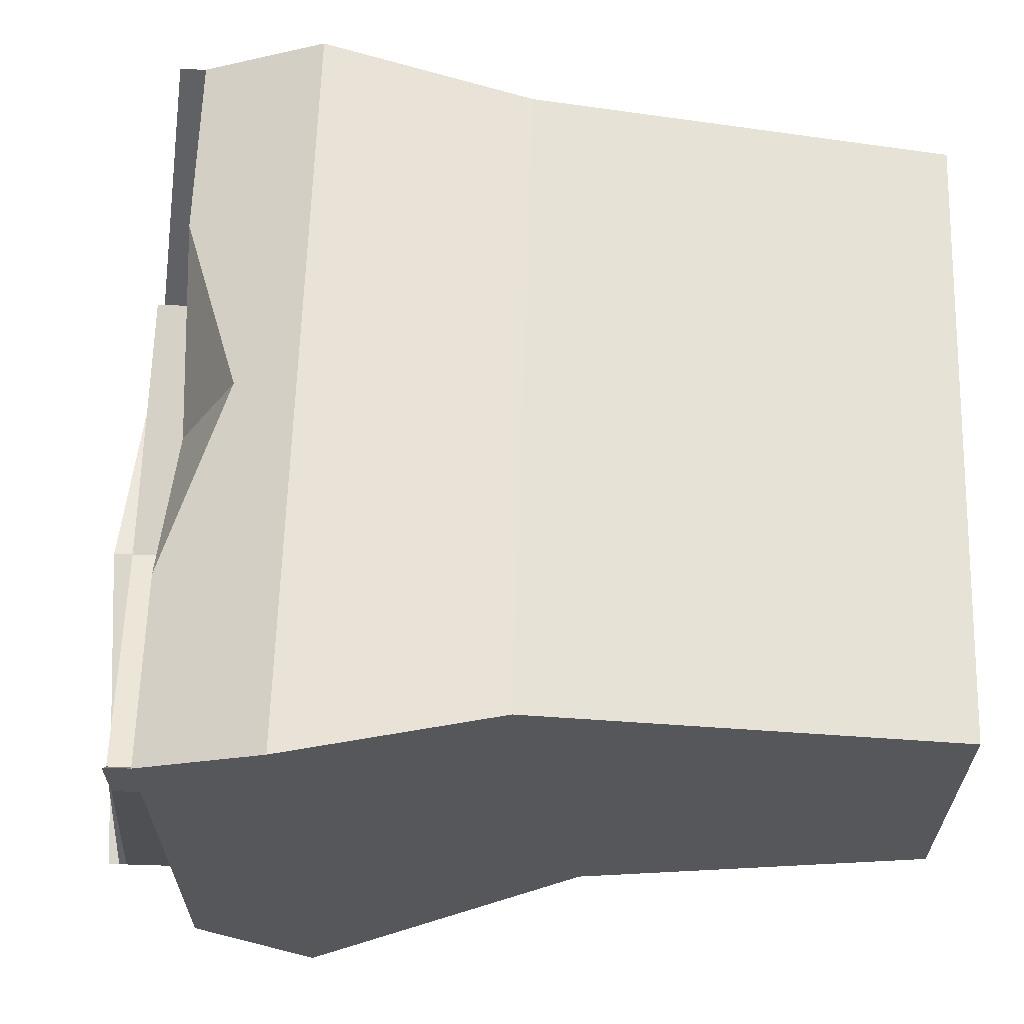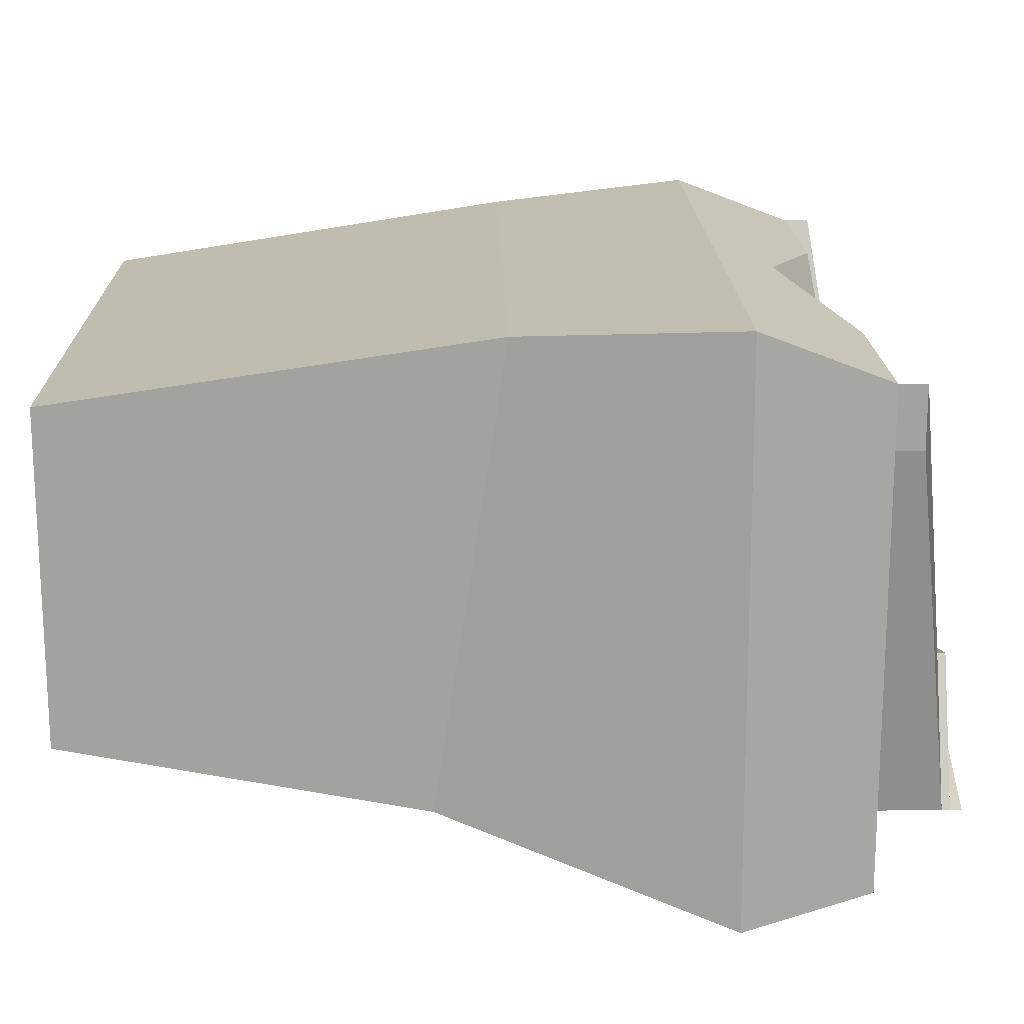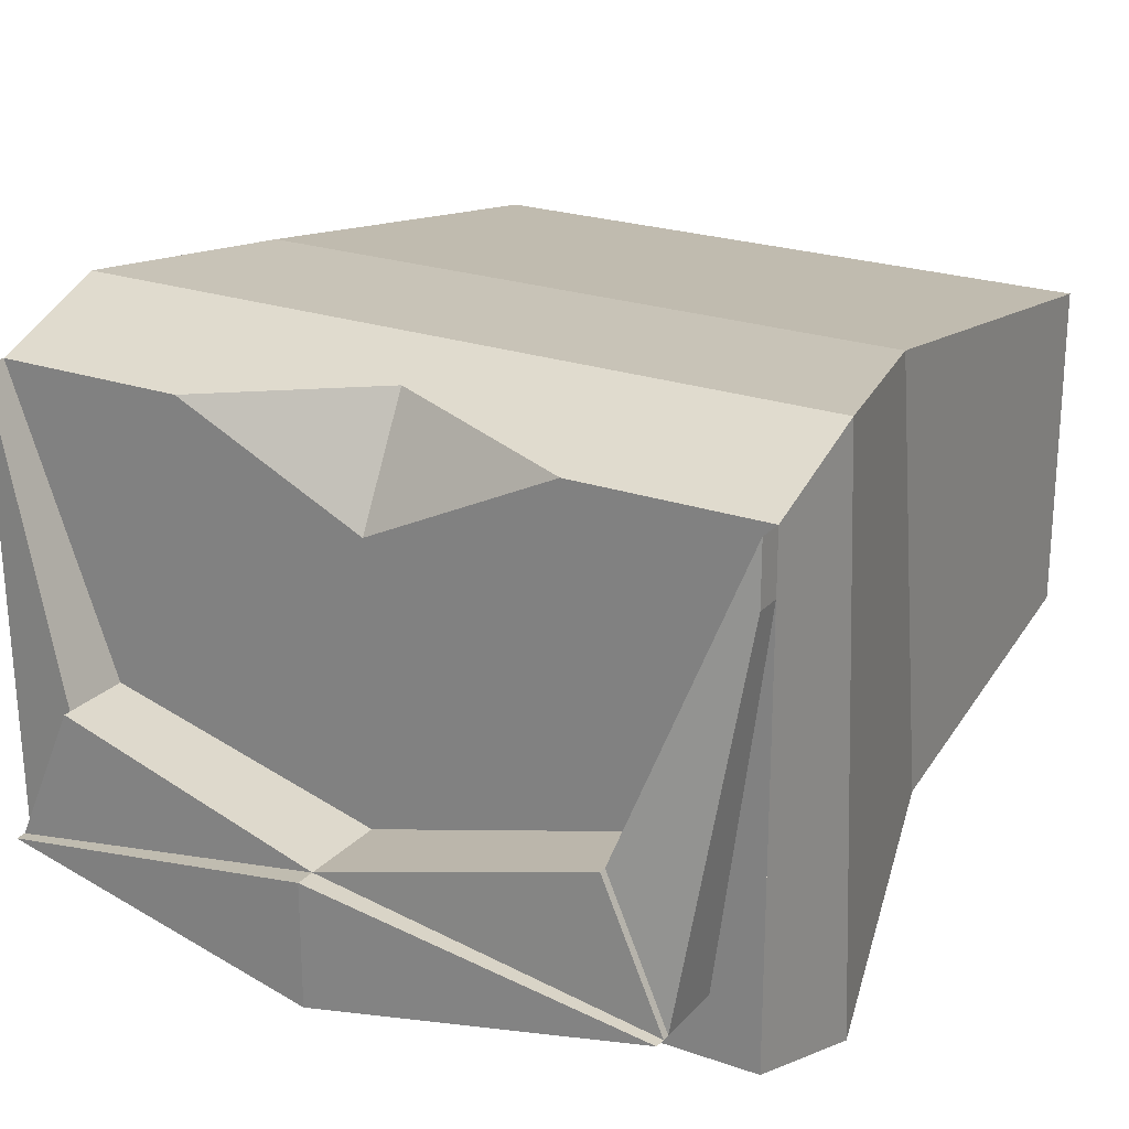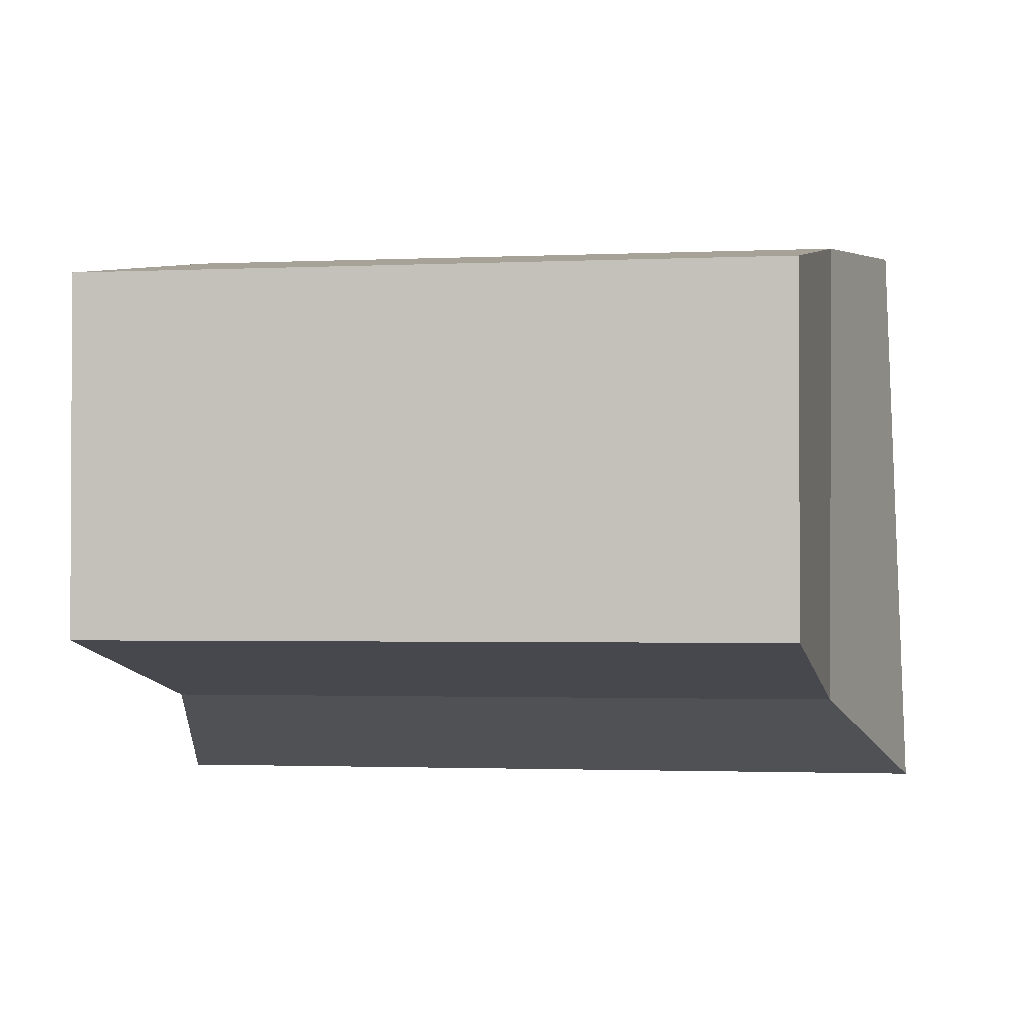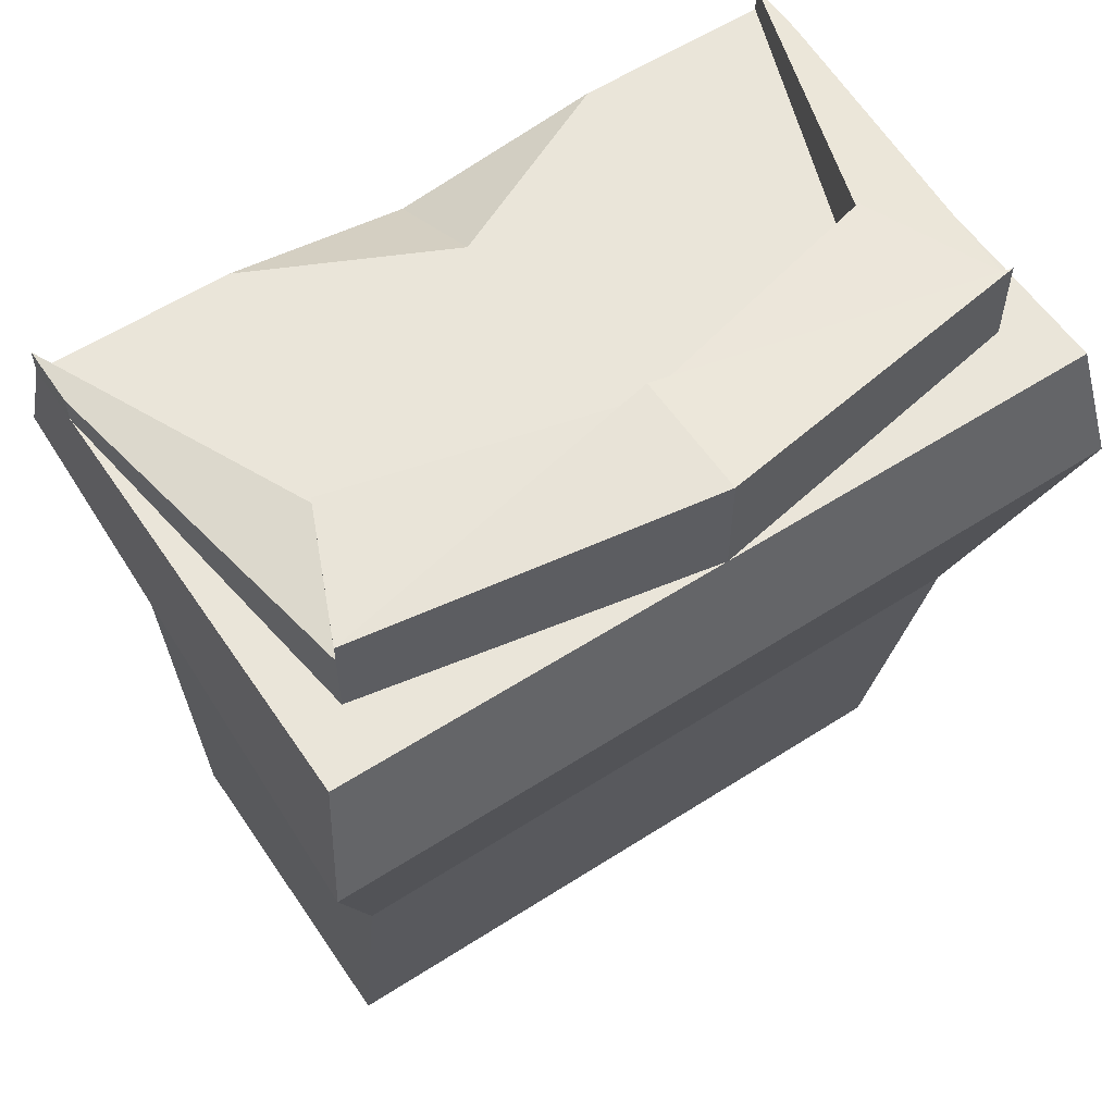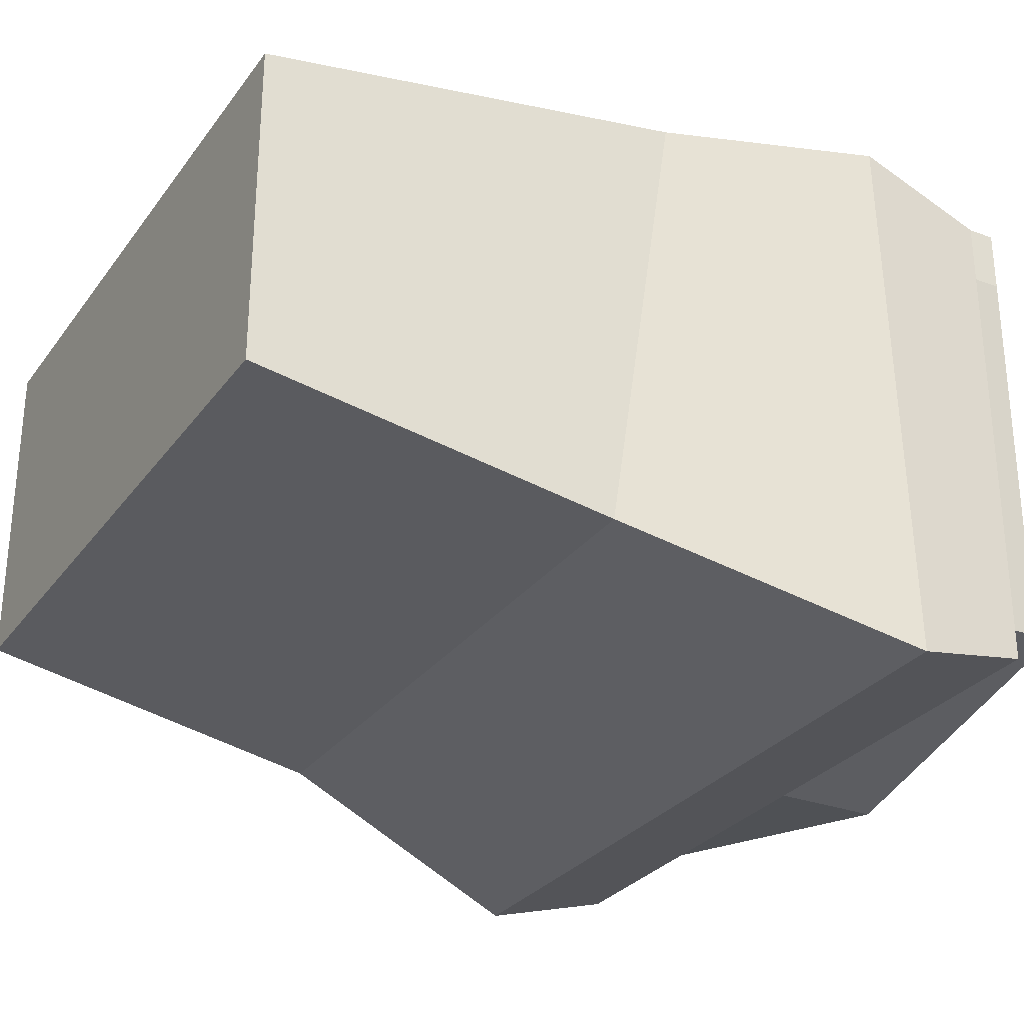
<metadata>
{"format":"obj","ext":"obj","renderer":"f3d","projection":"perspective","resolution":1024,"background":"white","views":[{"elev":63.6,"azim":-88.2,"up":"+Z"},{"elev":17.5,"azim":88.7,"up":"+Z"},{"elev":23.0,"azim":-149.2,"up":"+Z"},{"elev":-1.8,"azim":9.9,"up":"+Z"},{"elev":57.8,"azim":146.3,"up":"+Y"},{"elev":-28.9,"azim":60.9,"up":"+Z"}]}
</metadata>
<code>
o Cube.003
v 0.8977 0.9773 -0.4548
v 0.8977 0.9773 0.6907
v 0.7811 0.1835 0.7661
v 0.8999 0.6835 0.8031
v 0.7811 0.01767 -0.3055
v 0.9452 0.6835 -0.5245
v 0.6437 0.9773 0.006542
v 0.8977 0.9773 0.5475
v 0.7831 0.9773 -0.3116
v 0.4488 0.9773 0.6907
v -0.8977 0.9773 -0.4548
v -0.8977 0.9773 0.6907
v 0 0.9773 -0.4548
v -0.7811 0.1835 0.7661
v 0 0.1835 0.7661
v 0 0.6835 0.8031
v -0.8999 0.6835 0.8031
v -0.7811 0.01767 -0.3055
v -0.9452 0.6835 -0.5245
v 0 0.01767 -0.3055
v 0 0.6835 -0.5245
v 0 0.9773 -0.1684
v -0.6437 0.9773 0.006542
v -0.8977 0.9773 0.5475
v -0.7831 0.9773 -0.3116
v -0.4488 0.9773 0.6907
v 0 0.8304 0.7469
v 0 0.9773 0.4759
f 16 15 3 4
f 1 6 21 13
f 22 28 10 2 7
f 4 3 5 6
f 6 5 20 21
f 4 2 10 27 16
f 8 1 9
f 13 9 1
f 1 2 4 6
f 27 10 28
f 16 17 14 15
f 11 13 21 19
f 22 23 12 26 28
f 17 19 18 14
f 19 21 20 18
f 17 16 27 26 12
f 24 25 11
f 13 11 25
f 11 19 17 12
f 27 28 26
o Cube.002
v 0.7585 -0.8165 -0.1566
v 0.7585 -0.8165 0.6148
v 0.7811 0.1835 0.7661
v 0.7811 0.01767 -0.3055
v -0.7585 -0.8165 -0.1566
v -0.7585 -0.8165 0.6148
v 0 -0.8165 0.6148
v 0 -0.8165 -0.1566
v -0.7811 0.1835 0.7661
v 0 0.1835 0.7661
v -0.7811 0.01767 -0.3055
v 0 0.01767 -0.3055
f 29 30 35 36
f 35 30 31 38
f 29 32 31 30
f 36 40 32 29
f 33 36 35 34
f 35 38 37 34
f 33 34 37 39
f 36 33 39 40
o Cube.001
v 0.8977 0.9773 0.6907
v 0.6437 0.9773 0.006542
v 0.8977 0.9773 0.5475
v 0.7831 0.9773 -0.3116
v 0.7831 1.186 -0.3116
v 0.6437 1.159 0.006542
v 0.7831 1.159 -0.3116
v 0.8977 1.04 0.6907
v 0.6437 1.141 0.006542
v 0.8977 1.04 0.5475
v 0.7831 1.141 -0.3116
v -0.8977 0.9773 0.6907
v 0 0.9773 -0.4548
v 0 0.9773 -0.1684
v -0.6437 0.9773 0.006542
v -0.8977 0.9773 0.5475
v -0.7831 0.9773 -0.3116
v 0 1.233 -0.4548
v 0 1.233 -0.1684
v -0.7831 1.186 -0.3116
v 0 1.185 -0.1684
v -0.6437 1.159 0.006542
v -0.7831 1.159 -0.3116
v -0.8977 1.04 0.6907
v -0.6437 1.141 0.006542
v -0.8977 1.04 0.5475
v -0.7831 1.141 -0.3116
f 47 46 49 51
f 58 59 45
f 53 58 45 44
f 46 47 61
f 54 42 46 61
f 50 51 49 48
f 43 44 51 50
f 41 43 50 48
f 42 41 48 49
f 61 47 45 59
f 63 67 65 62
f 58 60 59
f 53 57 60 58
f 62 61 63
f 54 61 62 55
f 66 64 65 67
f 56 66 67 57
f 52 64 66 56
f 55 65 64 52
f 61 59 60 63
l 54 44
l 42 44
l 54 59
l 44 47
l 54 57
l 55 57
l 57 63

</code>
